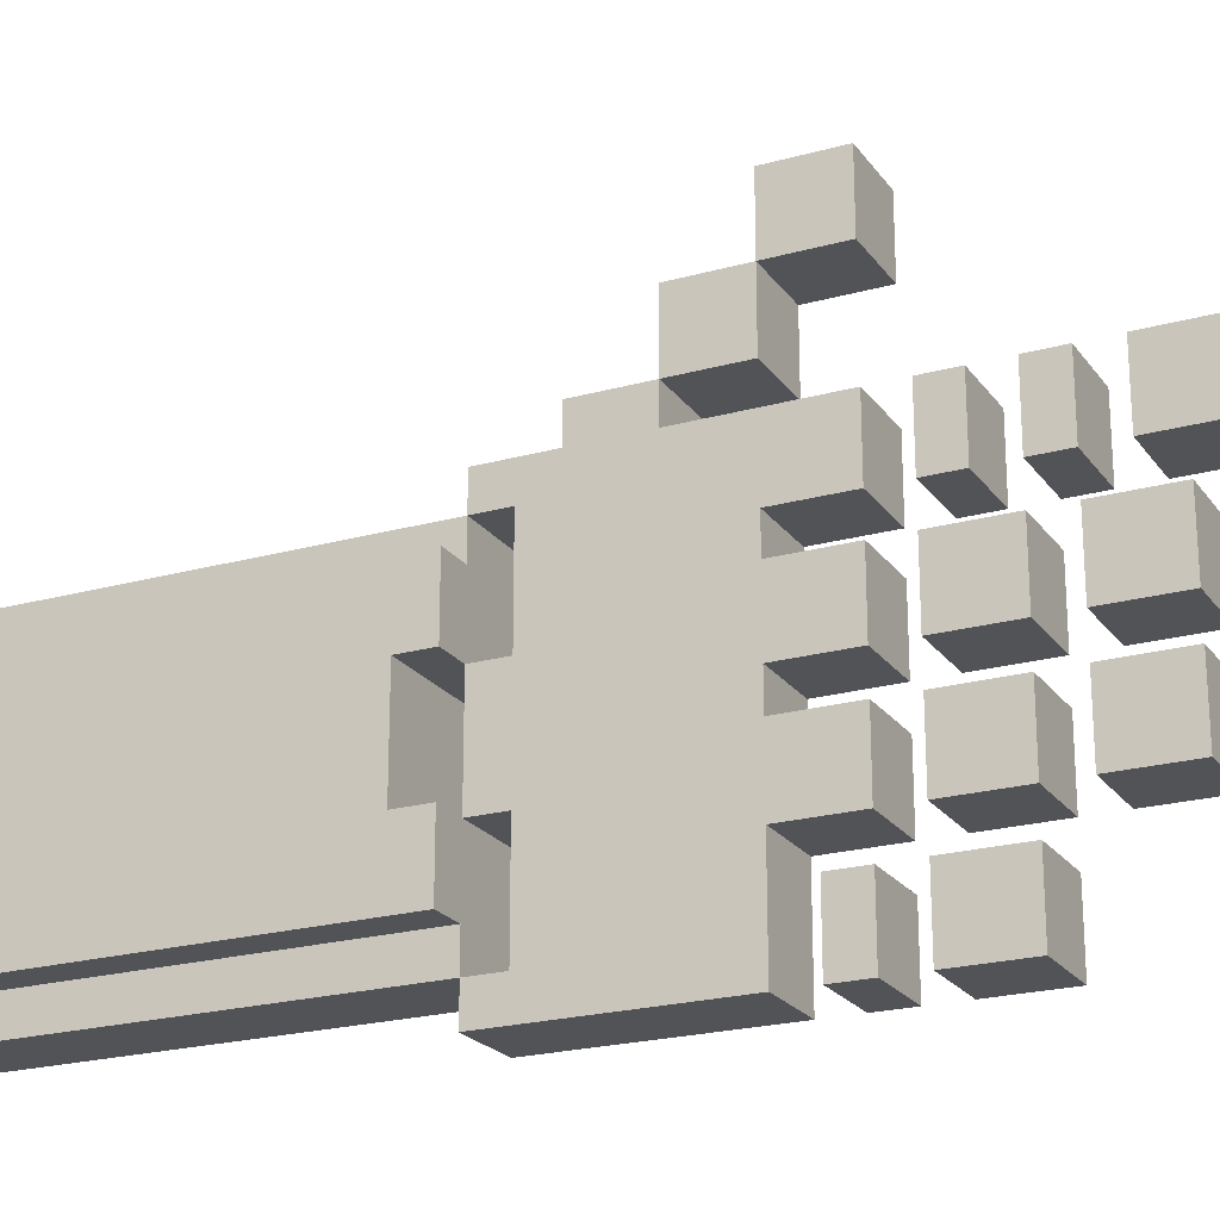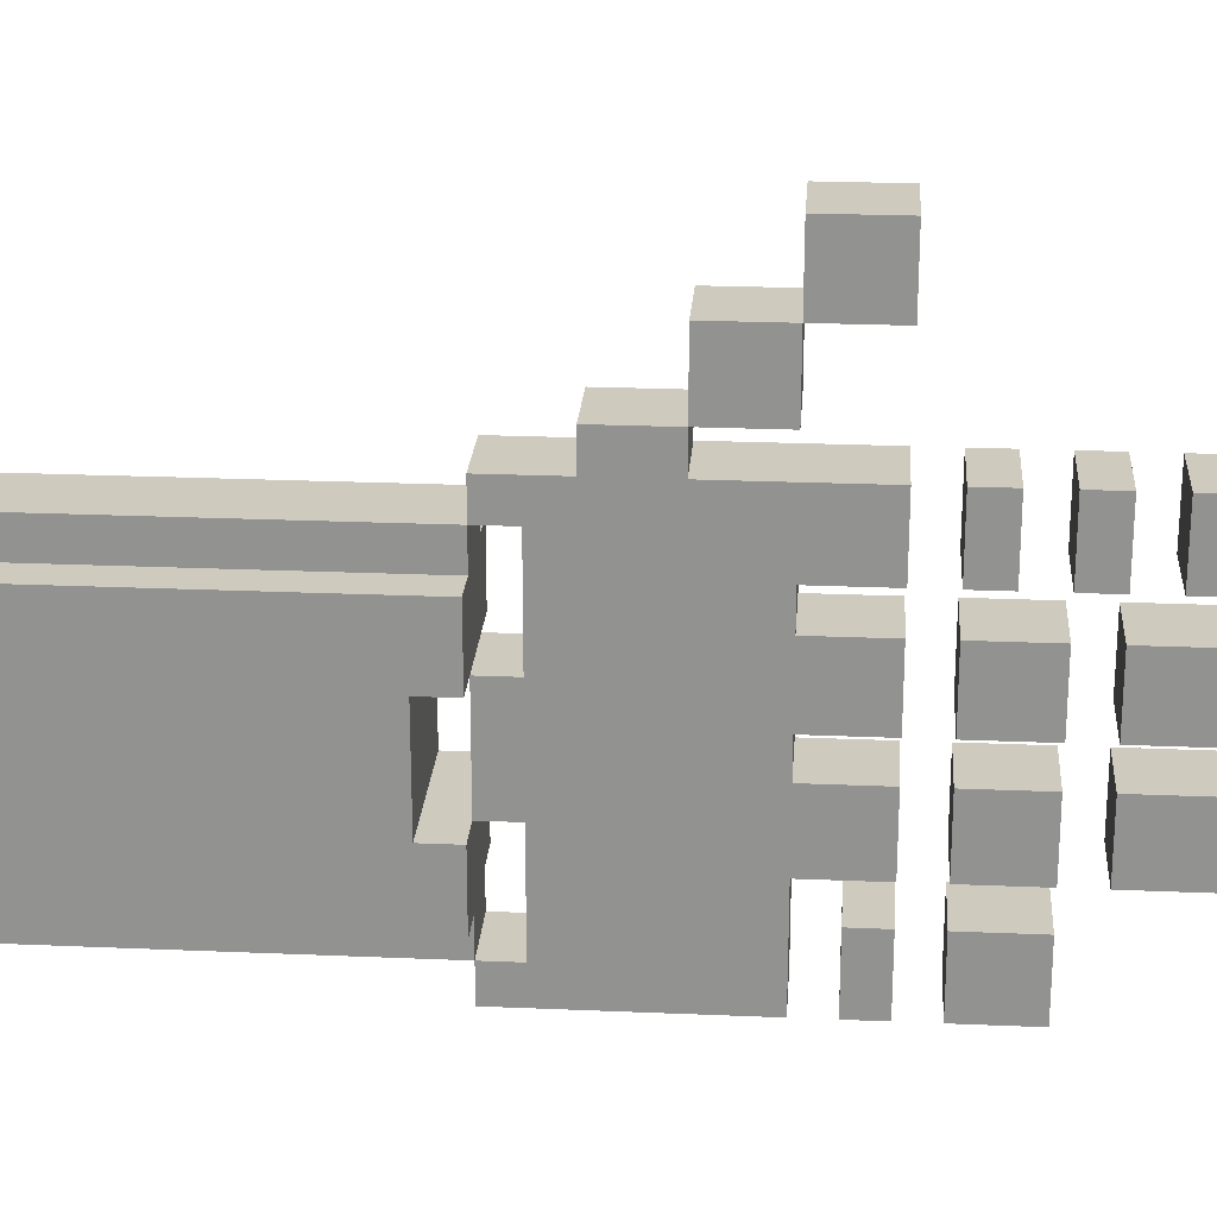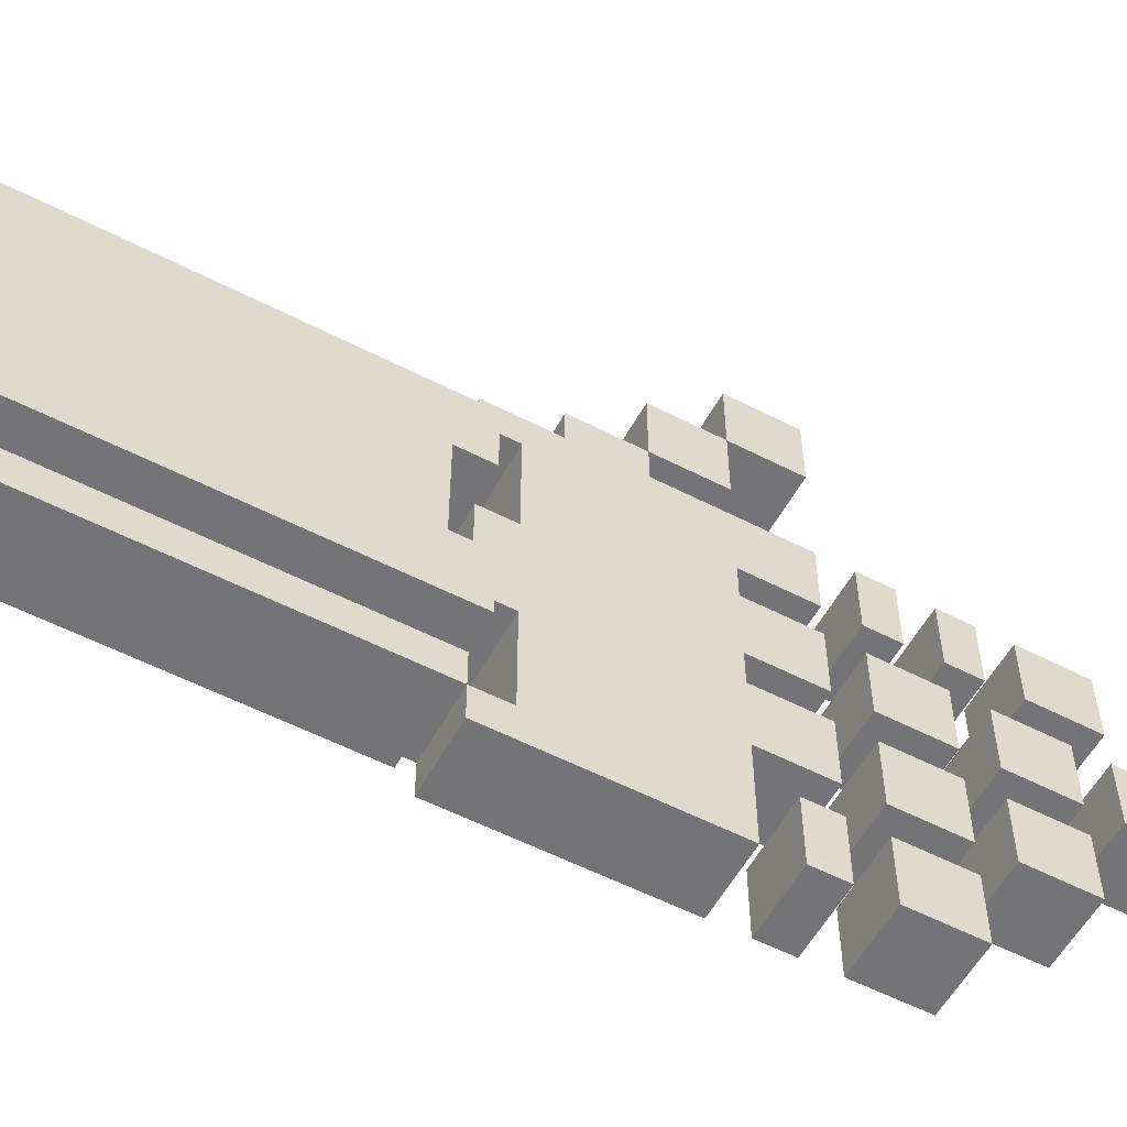
<metadata>
{"format":"obj","ext":"obj","renderer":"f3d","projection":"perspective","resolution":1024,"background":"white","views":[{"elev":-22.0,"azim":116.0,"up":"+Z"},{"elev":23.2,"azim":94.2,"up":"+Z"},{"elev":-56.3,"azim":61.7,"up":"+Z"}]}
</metadata>
<code>
v -2 0 1
v -2 0 -6
v -2 11 -1
v -2 11 -4
v -2 12 1
v -2 12 -1
v -2 12 -4
v -2 12 -6
v -1 0 2
v -1 0 1
v -1 0 -6
v -1 0 -7
v -1 12 3
v -1 12 2
v -1 12 1
v -1 12 -1
v -1 12 -4
v -1 12 -6
v -1 12 -7
v -1 12 -8
v -1 13 2
v -1 13 -1
v -1 13 -4
v -1 13 -7
v -1 14 4
v -1 14 3
v -1 15 4
v -1 15 3
v -1 16 6
v -1 16 4
v -1 16 3
v -1 17 5
v -1 17 4
v -1 18 8
v -1 18 6
v -1 18 5
v -1 18 4
v -1 18 2
v -1 18 1
v -1 18 -0
v -1 18 -2
v -1 18 -3
v -1 18 -4
v -1 18 -5
v -1 18 -8
v -1 19 7
v -1 19 6
v -1 19 -1
v -1 19 -2
v -1 19 -6
v -1 19 -7
v -1 19 -8
v -1 20 8
v -1 20 7
v -1 20 6
v -1 20 3
v -1 20 2
v -1 20 1
v -1 20 -0
v -1 20 -1
v -1 20 -2
v -1 20 -3
v -1 20 -4
v -1 20 -5
v -1 20 -6
v -1 20 -7
v -1 20 -8
v -1 21 3
v -1 21 2
v -1 21 1
v -1 21 -0
v -1 21 -1
v -1 21 -2
v -1 21 -3
v -1 21 -4
v -1 21 -5
v -1 21 -6
v -1 21 -7
v -1 21 -8
v -1 22 3
v -1 22 2
v -1 22 1
v -1 23 3
v -1 23 2
v -1 23 1
v -1 23 -0
v -1 23 -1
v -1 23 -2
v -1 23 -3
v -1 23 -4
v -1 23 -5
v -1 23 -6
v -1 23 -7
v -1 23 -8
v -1 24 3
v -1 24 2
v -1 24 1
v -1 24 -0
v -1 24 -1
v -1 24 -2
v -1 24 -3
v -1 24 -4
v -1 24 -5
v -1 25 3
v -1 25 2
v -1 25 1
v -1 26 -0
v -1 26 -1
v -1 26 -2
v -1 26 -3
v -1 26 -4
v -1 26 -5
v -1 27 3
v -1 27 2
v -1 27 1
v -1 27 -0
v -1 27 -1
v -1 27 -2
v -1 29 -0
v -1 29 -1
v -1 29 -2
v 1 0 2
v 1 0 1
v 1 0 -6
v 1 0 -7
v 1 12 3
v 1 12 2
v 1 12 1
v 1 12 -1
v 1 12 -4
v 1 12 -6
v 1 12 -7
v 1 12 -8
v 1 13 3
v 1 13 2
v 1 13 -0
v 1 13 -1
v 1 13 -4
v 1 13 -5
v 1 13 -6
v 1 13 -7
v 1 14 4
v 1 14 3
v 1 14 -0
v 1 14 -1
v 1 14 -4
v 1 14 -5
v 1 14 -6
v 1 14 -7
v 1 15 4
v 1 15 3
v 1 16 6
v 1 16 4
v 1 16 3
v 1 17 5
v 1 17 4
v 1 17 -6
v 1 17 -7
v 1 18 8
v 1 18 6
v 1 18 5
v 1 18 4
v 1 18 2
v 1 18 1
v 1 18 -0
v 1 18 -1
v 1 18 -2
v 1 18 -3
v 1 18 -4
v 1 18 -5
v 1 18 -6
v 1 18 -8
v 1 19 7
v 1 19 6
v 1 19 -6
v 1 19 -7
v 1 19 -8
v 1 20 8
v 1 20 7
v 1 20 6
v 1 20 3
v 1 20 2
v 1 20 1
v 1 20 -0
v 1 20 -1
v 1 20 -2
v 1 20 -3
v 1 20 -4
v 1 20 -5
v 1 20 -6
v 1 20 -7
v 1 20 -8
v 1 21 3
v 1 21 2
v 1 21 1
v 1 21 -0
v 1 21 -1
v 1 21 -2
v 1 21 -3
v 1 21 -4
v 1 21 -5
v 1 21 -6
v 1 21 -7
v 1 21 -8
v 1 22 3
v 1 22 2
v 1 22 1
v 1 23 3
v 1 23 2
v 1 23 1
v 1 23 -0
v 1 23 -1
v 1 23 -2
v 1 23 -3
v 1 23 -4
v 1 23 -5
v 1 23 -6
v 1 23 -7
v 1 23 -8
v 1 24 3
v 1 24 2
v 1 24 1
v 1 24 -0
v 1 24 -1
v 1 24 -2
v 1 24 -3
v 1 24 -4
v 1 24 -5
v 1 25 3
v 1 25 2
v 1 25 1
v 1 26 -0
v 1 26 -1
v 1 26 -2
v 1 26 -3
v 1 26 -4
v 1 26 -5
v 1 27 3
v 1 27 2
v 1 27 1
v 1 27 -0
v 1 27 -1
v 1 27 -2
v 1 29 -0
v 1 29 -1
v 1 29 -2
v 2 0 1
v 2 0 -5
v 2 0 -6
v 2 11 -1
v 2 11 -4
v 2 12 1
v 2 12 -1
v 2 12 -4
v 2 12 -5
v 2 12 -6
v -1 18 8
v -1 20 8
v 1 18 8
v 1 20 8
v -1 16 6
v -1 18 6
v 1 16 6
v 1 18 6
v -1 14 4
v -1 15 4
v -1 16 4
v 1 14 4
v 1 15 4
v 1 16 4
v -1 12 3
v -1 14 3
v -1 16 3
v -1 20 3
v -1 21 3
v -1 22 3
v -1 23 3
v -1 24 3
v -1 25 3
v -1 27 3
v 0 12 3
v 0 13 3
v 1 12 3
v 1 13 3
v 1 14 3
v 1 16 3
v 1 20 3
v 1 21 3
v 1 22 3
v 1 23 3
v 1 24 3
v 1 25 3
v 1 27 3
v -1 0 2
v -1 12 2
v 0 12 2
v 1 0 2
v 1 12 2
v -2 0 1
v -2 12 1
v -1 0 1
v -1 12 1
v 1 0 1
v 1 12 1
v 2 0 1
v 2 12 1
v -1 18 -0
v -1 20 -0
v -1 21 -0
v -1 23 -0
v -1 24 -0
v -1 26 -0
v -1 27 -0
v -1 29 -0
v 1 18 -0
v 1 20 -0
v 1 21 -0
v 1 23 -0
v 1 24 -0
v 1 26 -0
v 1 27 -0
v 1 29 -0
v -1 12 -1
v -1 13 -1
v 0 12 -1
v 0 13 -1
v 1 12 -1
v 1 13 -1
v -1 18 -3
v -1 20 -3
v -1 21 -3
v -1 23 -3
v -1 24 -3
v -1 26 -3
v 1 18 -3
v 1 20 -3
v 1 21 -3
v 1 23 -3
v 1 24 -3
v 1 26 -3
v -2 11 -4
v -2 12 -4
v -1 12 -4
v 0 12 -4
v 1 12 -4
v 2 11 -4
v 2 12 -4
v -1 19 -6
v -1 20 -6
v -1 21 -6
v -1 23 -6
v 1 19 -6
v 1 20 -6
v 1 21 -6
v 1 23 -6
v -1 12 -7
v -1 13 -7
v 0 12 -7
v 0 13 -7
v 1 12 -7
v 1 13 -7
v -1 18 6
v -1 19 6
v -1 20 6
v 1 18 6
v 1 19 6
v 1 20 6
v -1 16 4
v -1 17 4
v -1 18 4
v 1 16 4
v 1 17 4
v 1 18 4
v -1 12 2
v -1 13 2
v 0 12 2
v 0 13 2
v 1 12 2
v 1 13 2
v -1 18 1
v -1 20 1
v -1 21 1
v -1 22 1
v -1 23 1
v -1 24 1
v -1 25 1
v -1 27 1
v 1 18 1
v 1 20 1
v 1 21 1
v 1 22 1
v 1 23 1
v 1 24 1
v 1 25 1
v 1 27 1
v -2 11 -1
v -2 12 -1
v -1 12 -1
v 0 12 -1
v 1 12 -1
v 2 11 -1
v 2 12 -1
v -1 18 -2
v -1 19 -2
v -1 20 -2
v -1 21 -2
v -1 23 -2
v -1 24 -2
v -1 26 -2
v -1 27 -2
v -1 29 -2
v 0 18 -2
v 0 19 -2
v 1 18 -2
v 1 20 -2
v 1 21 -2
v 1 23 -2
v 1 24 -2
v 1 26 -2
v 1 27 -2
v 1 29 -2
v -1 12 -4
v -1 13 -4
v 0 12 -4
v 0 13 -4
v 1 12 -4
v 1 13 -4
v -1 18 -5
v -1 20 -5
v -1 21 -5
v -1 23 -5
v -1 24 -5
v -1 26 -5
v 1 18 -5
v 1 20 -5
v 1 21 -5
v 1 23 -5
v 1 24 -5
v 1 26 -5
v -2 0 -6
v -2 12 -6
v -1 0 -6
v -1 12 -6
v 1 0 -6
v 1 12 -6
v 2 0 -6
v 2 12 -6
v -1 0 -7
v -1 12 -7
v 0 0 -7
v 0 12 -7
v 1 0 -7
v 1 12 -7
v -1 12 -8
v -1 18 -8
v -1 19 -8
v -1 20 -8
v -1 21 -8
v -1 23 -8
v 0 12 -8
v 0 18 -8
v 1 12 -8
v 1 18 -8
v 1 19 -8
v 1 20 -8
v 1 21 -8
v 1 23 -8
v -1 0 2
v 1 0 2
v -2 0 1
v -1 0 1
v 1 0 1
v 2 0 1
v 1 0 -5
v 2 0 -5
v -2 0 -6
v -1 0 -6
v 0 0 -6
v 1 0 -6
v 2 0 -6
v -1 0 -7
v 0 0 -7
v 1 0 -7
v -1 12 3
v 0 12 3
v 1 12 3
v -1 12 2
v 0 12 2
v 1 12 2
v -1 12 -1
v 0 12 -1
v 1 12 -1
v -1 12 -4
v 0 12 -4
v 1 12 -4
v -1 12 -7
v 0 12 -7
v 1 12 -7
v -1 12 -8
v 0 12 -8
v 1 12 -8
v -1 13 2
v 0 13 2
v 1 13 2
v 0 13 -0
v 1 13 -0
v -1 13 -1
v 0 13 -1
v 1 13 -1
v -1 13 -4
v 0 13 -4
v 1 13 -4
v 0 13 -5
v 1 13 -5
v 0 13 -6
v 1 13 -6
v -1 13 -7
v 0 13 -7
v 1 13 -7
v -1 14 4
v 1 14 4
v -1 14 3
v 1 14 3
v -1 16 6
v 1 16 6
v -1 16 4
v 1 16 4
v -1 18 8
v 1 18 8
v -1 18 6
v 1 18 6
v -1 19 -6
v 1 19 -6
v -1 19 -7
v 1 19 -7
v -1 19 -8
v 1 19 -8
v -1 21 3
v 1 21 3
v -1 21 2
v 1 21 2
v -1 21 1
v 1 21 1
v -1 21 -0
v 1 21 -0
v -1 21 -1
v 1 21 -1
v -1 21 -2
v 1 21 -2
v -1 21 -3
v 1 21 -3
v -1 21 -4
v 1 21 -4
v -1 21 -5
v 1 21 -5
v -1 21 -6
v 1 21 -6
v -1 21 -7
v 1 21 -7
v -1 21 -8
v 1 21 -8
v -1 23 3
v 1 23 3
v -1 23 2
v 1 23 2
v -1 23 1
v 1 23 1
v -1 24 -0
v 1 24 -0
v -1 24 -1
v 1 24 -1
v -1 24 -2
v 1 24 -2
v -1 24 -3
v 1 24 -3
v -1 24 -4
v 1 24 -4
v -1 24 -5
v 1 24 -5
v -1 25 3
v 1 25 3
v -1 25 2
v 1 25 2
v -1 25 1
v 1 25 1
v -1 27 -0
v 1 27 -0
v -1 27 -1
v 1 27 -1
v -1 27 -2
v 1 27 -2
v -2 11 -1
v 2 11 -1
v -2 11 -4
v 2 11 -4
v -1 12 2
v 0 12 2
v 1 12 2
v -2 12 1
v -1 12 1
v 1 12 1
v 2 12 1
v -2 12 -1
v -1 12 -1
v 0 12 -1
v 1 12 -1
v 2 12 -1
v -2 12 -4
v -1 12 -4
v 0 12 -4
v 1 12 -4
v 2 12 -4
v 1 12 -5
v 2 12 -5
v -2 12 -6
v -1 12 -6
v 0 12 -6
v 1 12 -6
v 2 12 -6
v -1 12 -7
v 0 12 -7
v 1 12 -7
v -1 16 4
v 1 16 4
v -1 16 3
v 1 16 3
v -1 18 6
v 1 18 6
v -1 18 5
v 1 18 5
v -1 18 4
v 1 18 4
v -1 18 1
v 1 18 1
v -1 18 -0
v 1 18 -0
v -1 18 -2
v 0 18 -2
v 1 18 -2
v -1 18 -3
v 1 18 -3
v -1 18 -5
v 1 18 -5
v 0 18 -6
v 1 18 -6
v -1 18 -8
v 0 18 -8
v 1 18 -8
v -1 20 8
v 1 20 8
v -1 20 7
v 1 20 7
v -1 20 6
v 1 20 6
v -1 20 3
v 1 20 3
v -1 20 2
v 1 20 2
v -1 20 1
v 1 20 1
v -1 20 -0
v 1 20 -0
v -1 20 -1
v 1 20 -1
v -1 20 -2
v 1 20 -2
v -1 20 -3
v 1 20 -3
v -1 20 -4
v 1 20 -4
v -1 20 -5
v 1 20 -5
v -1 20 -6
v 1 20 -6
v -1 20 -7
v 1 20 -7
v -1 20 -8
v 1 20 -8
v -1 22 3
v 1 22 3
v -1 22 2
v 1 22 2
v -1 22 1
v 1 22 1
v -1 23 -0
v 1 23 -0
v -1 23 -1
v 1 23 -1
v -1 23 -2
v 1 23 -2
v -1 23 -3
v 1 23 -3
v -1 23 -4
v 1 23 -4
v -1 23 -5
v 1 23 -5
v -1 23 -6
v 1 23 -6
v -1 23 -7
v 1 23 -7
v -1 23 -8
v 1 23 -8
v -1 24 3
v 1 24 3
v -1 24 2
v 1 24 2
v -1 24 1
v 1 24 1
v -1 26 -0
v 1 26 -0
v -1 26 -1
v 1 26 -1
v -1 26 -2
v 1 26 -2
v -1 26 -3
v 1 26 -3
v -1 26 -4
v 1 26 -4
v -1 26 -5
v 1 26 -5
v -1 27 3
v 1 27 3
v -1 27 2
v 1 27 2
v -1 27 1
v 1 27 1
v -1 29 -0
v 1 29 -0
v -1 29 -1
v 1 29 -1
v -1 29 -2
v 1 29 -2
f 3 2 1
f 4 2 3
f 5 3 1
f 6 3 5
f 7 2 4
f 8 2 7
f 14 10 9
f 15 10 14
f 18 12 11
f 19 12 18
f 21 14 13
f 22 17 16
f 23 17 22
f 24 20 19
f 26 21 13
f 26 24 23
f 26 23 22
f 26 22 21
f 27 26 25
f 28 24 26
f 28 26 27
f 30 28 27
f 31 24 28
f 31 28 30
f 32 30 29
f 33 30 32
f 35 32 29
f 36 33 32
f 36 32 35
f 37 33 36
f 38 24 31
f 39 24 38
f 40 24 39
f 41 24 40
f 42 24 41
f 43 24 42
f 44 24 43
f 45 20 24
f 45 24 44
f 46 35 34
f 47 35 46
f 48 41 40
f 49 41 48
f 53 46 34
f 54 47 46
f 54 46 53
f 55 47 54
f 56 38 31
f 57 39 38
f 57 38 56
f 58 39 57
f 59 48 40
f 60 49 48
f 60 48 59
f 61 49 60
f 62 43 42
f 63 44 43
f 63 43 62
f 64 44 63
f 65 51 50
f 66 52 51
f 66 51 65
f 67 52 66
f 80 69 68
f 81 70 69
f 81 69 80
f 82 70 81
f 86 72 71
f 87 73 72
f 87 72 86
f 88 73 87
f 89 75 74
f 90 76 75
f 90 75 89
f 91 76 90
f 92 78 77
f 93 79 78
f 93 78 92
f 94 79 93
f 95 84 83
f 96 85 84
f 96 84 95
f 97 85 96
f 107 99 98
f 108 100 99
f 108 99 107
f 109 100 108
f 110 102 101
f 111 103 102
f 111 102 110
f 112 103 111
f 113 105 104
f 114 106 105
f 114 105 113
f 115 106 114
f 119 117 116
f 120 118 117
f 120 117 119
f 121 118 120
f 122 123 127
f 127 123 128
f 124 125 131
f 131 125 132
f 126 127 134
f 134 127 135
f 129 130 137
f 137 130 138
f 132 133 141
f 135 136 143
f 134 135 143
f 136 137 144
f 143 136 144
f 137 138 145
f 144 137 145
f 138 139 146
f 145 138 146
f 139 140 147
f 146 139 147
f 140 141 148
f 147 140 148
f 141 133 149
f 148 141 149
f 146 147 150
f 145 146 150
f 148 149 150
f 147 148 150
f 142 143 150
f 144 145 150
f 143 144 150
f 150 149 151
f 150 151 153
f 151 149 154
f 153 151 154
f 152 153 155
f 155 153 156
f 154 149 157
f 149 133 158
f 157 149 158
f 152 155 160
f 155 156 161
f 160 155 161
f 161 156 162
f 154 157 163
f 163 157 164
f 164 157 165
f 165 157 166
f 166 157 167
f 167 157 168
f 168 157 169
f 169 157 170
f 157 158 171
f 170 157 171
f 158 133 172
f 171 158 172
f 159 160 173
f 173 160 174
f 159 173 178
f 173 174 179
f 178 173 179
f 179 174 180
f 154 163 181
f 163 164 182
f 181 163 182
f 182 164 183
f 165 166 184
f 166 167 185
f 184 166 185
f 185 167 186
f 168 169 187
f 169 170 188
f 187 169 188
f 188 170 189
f 175 176 190
f 176 177 191
f 190 176 191
f 191 177 192
f 193 194 205
f 194 195 206
f 205 194 206
f 206 195 207
f 196 197 211
f 197 198 212
f 211 197 212
f 212 198 213
f 199 200 214
f 200 201 215
f 214 200 215
f 215 201 216
f 202 203 217
f 203 204 218
f 217 203 218
f 218 204 219
f 208 209 220
f 209 210 221
f 220 209 221
f 221 210 222
f 223 224 232
f 224 225 233
f 232 224 233
f 233 225 234
f 226 227 235
f 227 228 236
f 235 227 236
f 236 228 237
f 229 230 238
f 230 231 239
f 238 230 239
f 239 231 240
f 241 242 244
f 242 243 245
f 244 242 245
f 245 243 246
f 247 248 250
f 250 248 251
f 247 250 252
f 252 250 253
f 251 248 254
f 248 249 255
f 254 248 255
f 255 249 256
f 259 258 257
f 260 258 259
f 263 262 261
f 264 262 263
f 268 266 265
f 269 267 266
f 269 266 268
f 270 267 269
f 281 272 271
f 282 272 281
f 283 282 281
f 284 272 282
f 284 282 283
f 285 272 284
f 286 274 273
f 287 274 286
f 288 276 275
f 289 276 288
f 290 278 277
f 291 278 290
f 292 280 279
f 293 280 292
f 296 295 294
f 297 296 294
f 298 296 297
f 301 300 299
f 302 300 301
f 305 304 303
f 306 304 305
f 315 308 307
f 316 308 315
f 317 310 309
f 318 310 317
f 319 312 311
f 320 312 319
f 321 314 313
f 322 314 321
f 325 324 323
f 326 324 325
f 327 326 325
f 328 326 327
f 335 330 329
f 336 330 335
f 337 332 331
f 338 332 337
f 339 334 333
f 340 334 339
f 343 342 341
f 344 343 341
f 345 344 341
f 346 345 341
f 347 345 346
f 352 349 348
f 353 349 352
f 354 351 350
f 355 351 354
f 358 357 356
f 359 357 358
f 360 359 358
f 361 359 360
f 362 363 365
f 363 364 366
f 365 363 366
f 366 364 367
f 368 369 371
f 369 370 372
f 371 369 372
f 372 370 373
f 374 375 376
f 376 375 377
f 376 377 378
f 378 377 379
f 380 381 388
f 388 381 389
f 382 383 390
f 390 383 391
f 384 385 392
f 392 385 393
f 386 387 394
f 394 387 395
f 396 397 398
f 396 398 399
f 396 399 400
f 396 400 401
f 401 400 402
f 403 404 412
f 404 405 413
f 412 404 413
f 412 413 414
f 413 405 415
f 414 413 415
f 406 407 416
f 416 407 417
f 408 409 418
f 418 409 419
f 410 411 420
f 420 411 421
f 422 423 424
f 424 423 425
f 424 425 426
f 426 425 427
f 428 429 434
f 434 429 435
f 430 431 436
f 436 431 437
f 432 433 438
f 438 433 439
f 440 441 442
f 442 441 443
f 444 445 446
f 446 445 447
f 448 449 450
f 450 449 451
f 450 451 452
f 452 451 453
f 454 455 460
f 460 455 461
f 460 461 462
f 462 461 463
f 456 457 464
f 464 457 465
f 458 459 466
f 466 459 467
f 471 469 468
f 472 469 471
f 474 471 470
f 474 473 472
f 474 472 471
f 475 473 474
f 476 474 470
f 477 474 476
f 478 474 477
f 479 475 474
f 479 474 478
f 480 475 479
f 481 478 477
f 482 479 478
f 482 478 481
f 483 479 482
f 487 485 484
f 488 486 485
f 488 485 487
f 489 486 488
f 493 491 490
f 494 492 491
f 494 491 493
f 495 492 494
f 499 497 496
f 500 498 497
f 500 497 499
f 501 498 500
f 505 503 502
f 505 504 503
f 506 504 505
f 507 505 502
f 508 506 505
f 508 505 507
f 509 506 508
f 513 511 510
f 513 512 511
f 514 512 513
f 515 513 510
f 515 514 513
f 516 514 515
f 517 515 510
f 518 516 515
f 518 515 517
f 519 516 518
f 522 521 520
f 523 521 522
f 526 525 524
f 527 525 526
f 530 529 528
f 531 529 530
f 534 533 532
f 535 533 534
f 536 535 534
f 537 535 536
f 540 539 538
f 541 539 540
f 542 541 540
f 543 541 542
f 546 545 544
f 547 545 546
f 548 547 546
f 549 547 548
f 552 551 550
f 553 551 552
f 554 553 552
f 555 553 554
f 558 557 556
f 559 557 558
f 560 559 558
f 561 559 560
f 564 563 562
f 565 563 564
f 566 565 564
f 567 565 566
f 570 569 568
f 571 569 570
f 572 571 570
f 573 571 572
f 576 575 574
f 577 575 576
f 578 577 576
f 579 577 578
f 582 581 580
f 583 581 582
f 584 583 582
f 585 583 584
f 588 587 586
f 589 587 588
f 590 589 588
f 591 589 590
f 592 593 594
f 594 593 595
f 596 597 600
f 597 598 600
f 600 598 601
f 599 600 603
f 601 602 603
f 600 601 603
f 603 602 604
f 604 602 605
f 605 602 606
f 606 602 607
f 608 609 613
f 611 612 613
f 610 611 613
f 609 610 613
f 613 612 614
f 608 613 615
f 615 613 616
f 616 613 617
f 613 614 618
f 617 613 618
f 618 614 619
f 616 617 620
f 617 618 621
f 620 617 621
f 621 618 622
f 623 624 625
f 625 624 626
f 627 628 629
f 629 628 630
f 629 630 631
f 631 630 632
f 633 634 635
f 635 634 636
f 637 638 640
f 638 639 640
f 640 639 641
f 642 643 644
f 644 643 645
f 642 644 646
f 644 645 647
f 646 644 647
f 647 645 648
f 649 650 651
f 651 650 652
f 651 652 653
f 653 652 654
f 655 656 657
f 657 656 658
f 657 658 659
f 659 658 660
f 661 662 663
f 663 662 664
f 663 664 665
f 665 664 666
f 667 668 669
f 669 668 670
f 669 670 671
f 671 670 672
f 673 674 675
f 675 674 676
f 675 676 677
f 677 676 678
f 679 680 681
f 681 680 682
f 681 682 683
f 683 682 684
f 685 686 687
f 687 686 688
f 687 688 689
f 689 688 690
f 691 692 693
f 693 692 694
f 693 694 695
f 695 694 696
f 697 698 699
f 699 698 700
f 699 700 701
f 701 700 702
f 703 704 705
f 705 704 706
f 705 706 707
f 707 706 708
f 709 710 711
f 711 710 712
f 711 712 713
f 713 712 714
f 715 716 717
f 717 716 718
f 717 718 719
f 719 718 720
f 721 722 723
f 723 722 724
f 723 724 725
f 725 724 726
f 727 728 729
f 729 728 730
f 729 730 731
f 731 730 732

</code>
